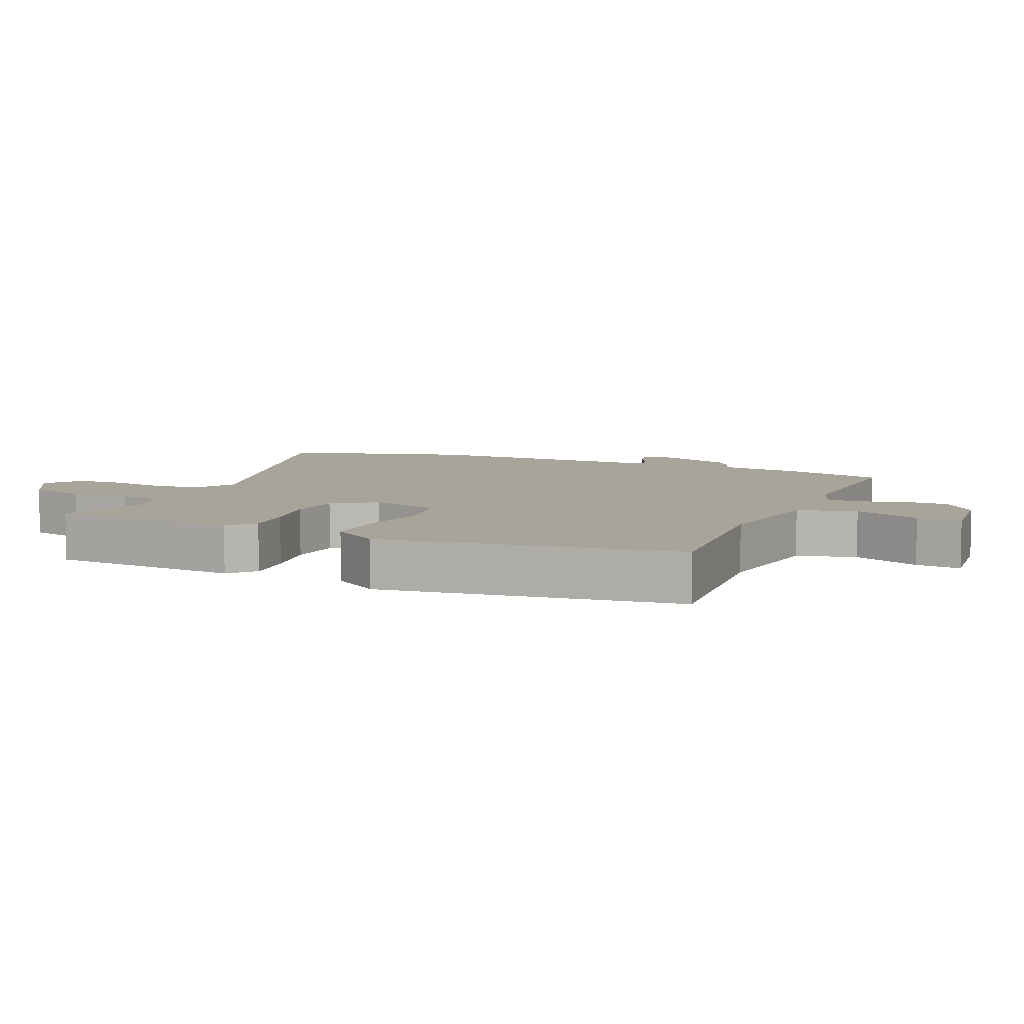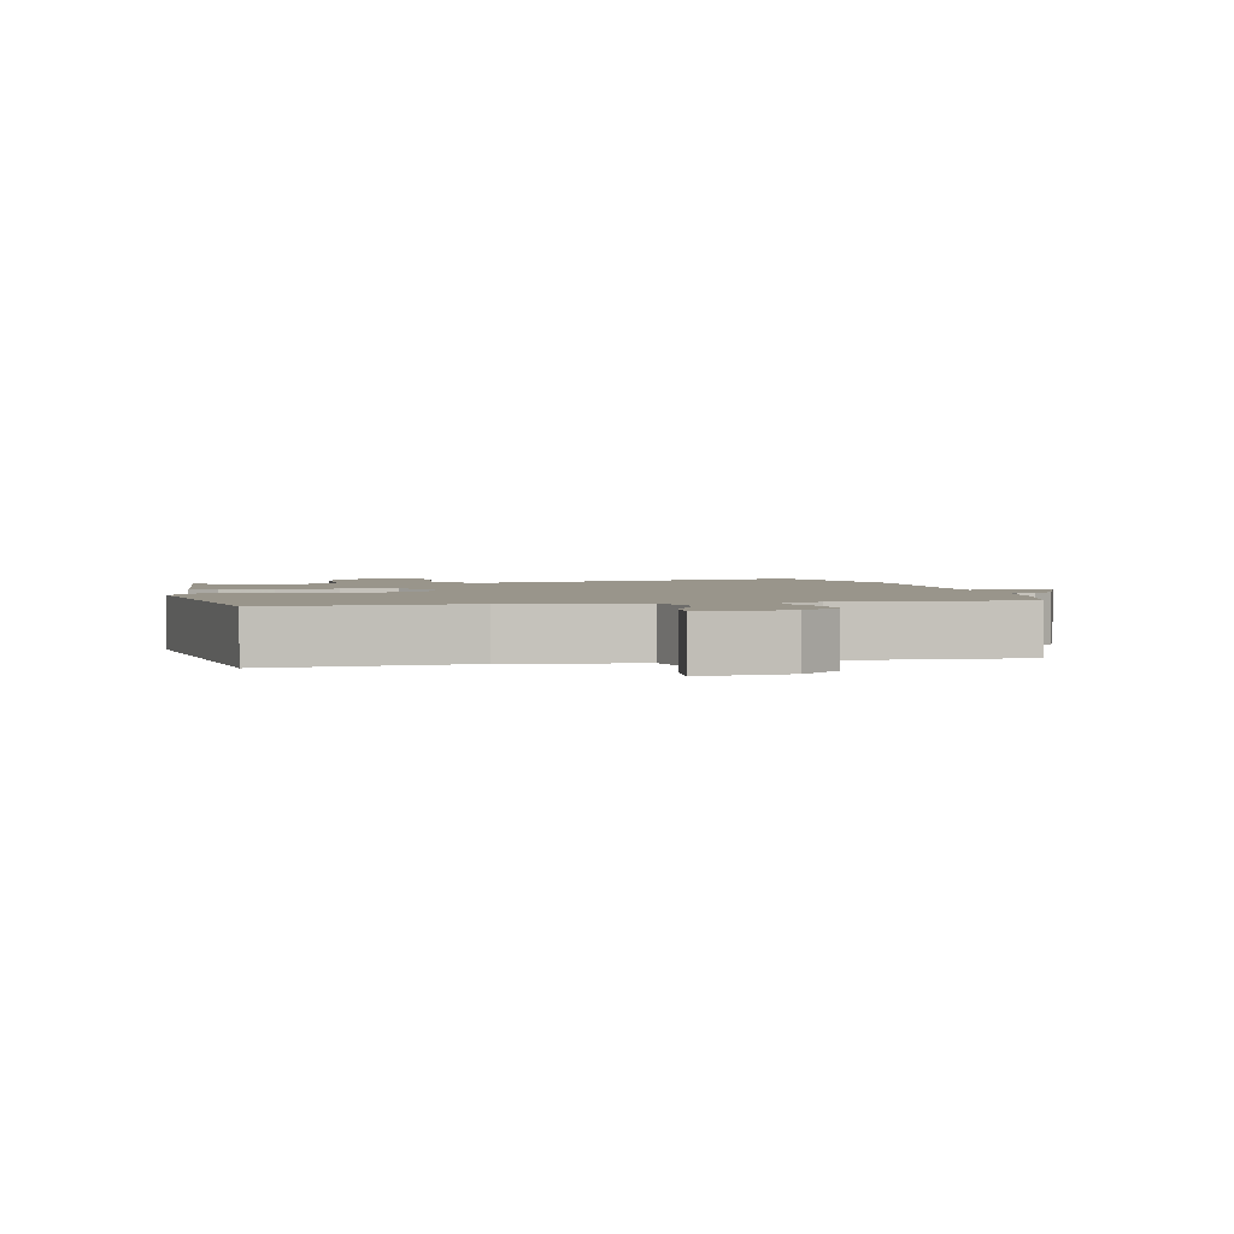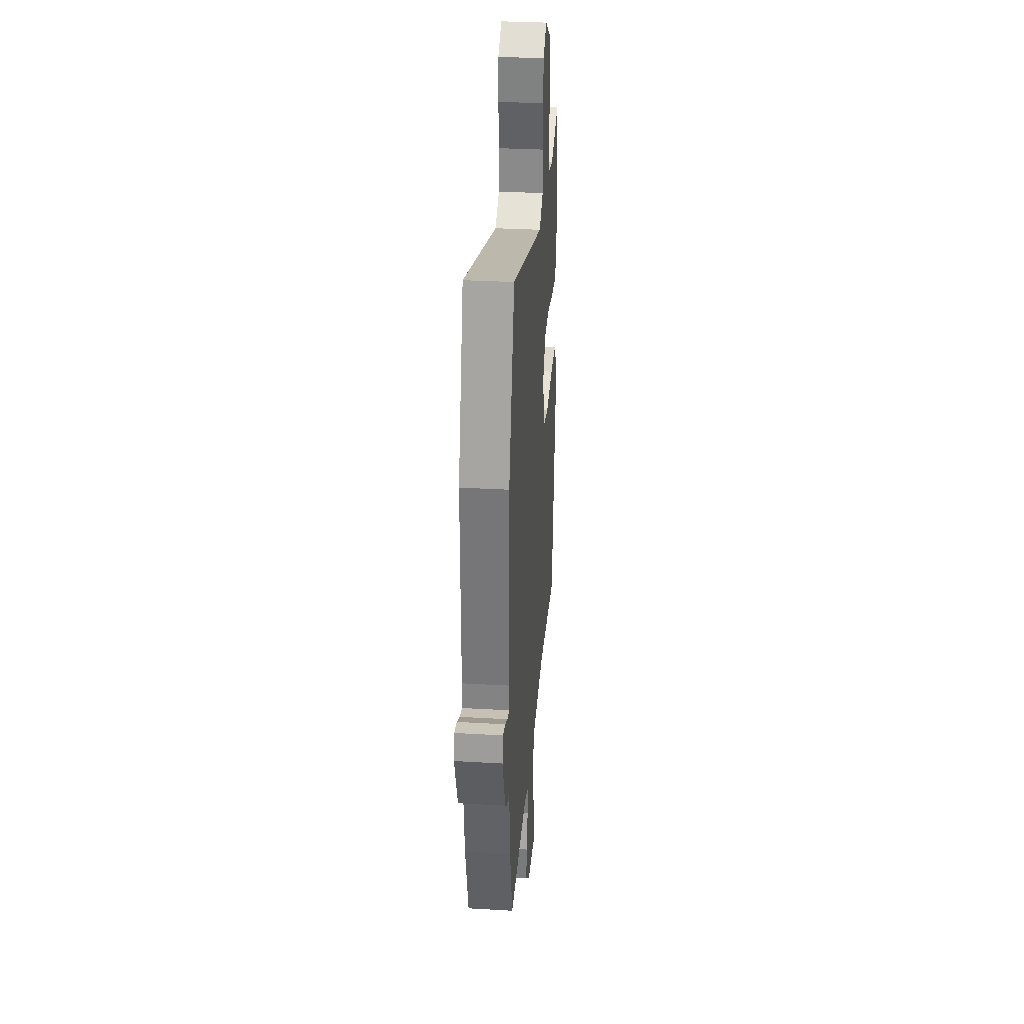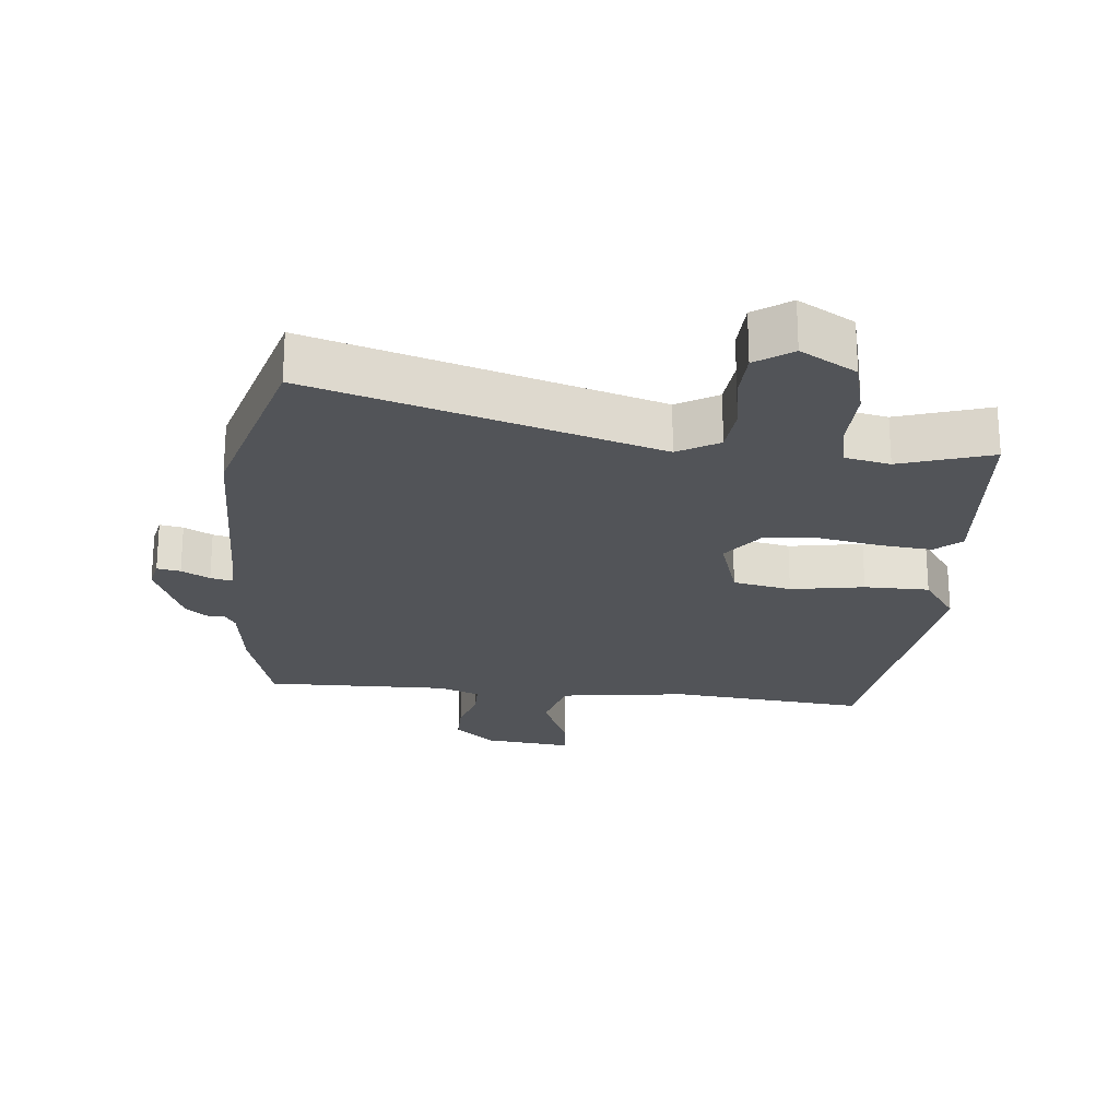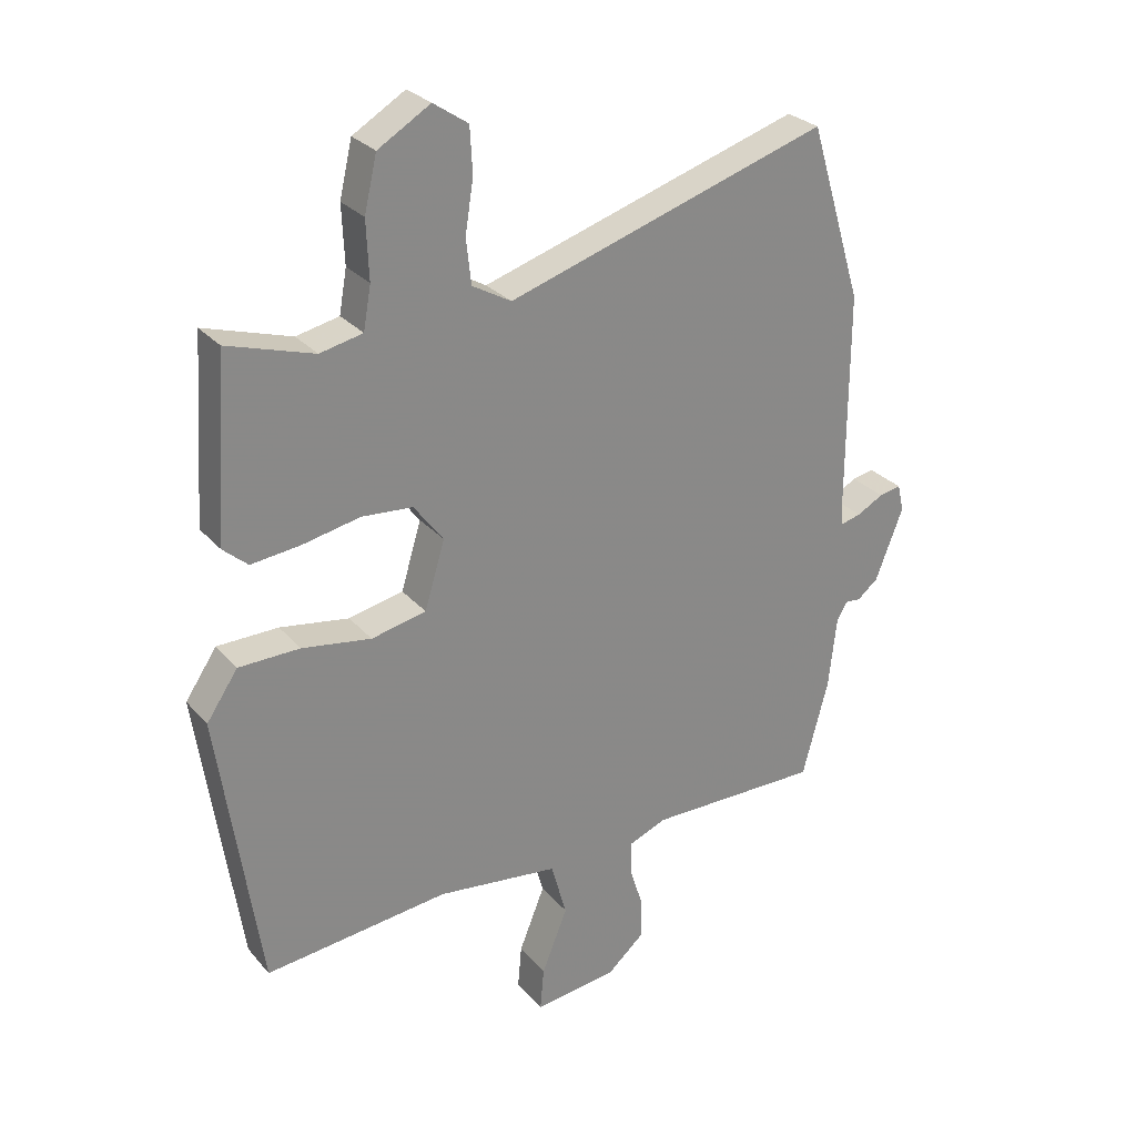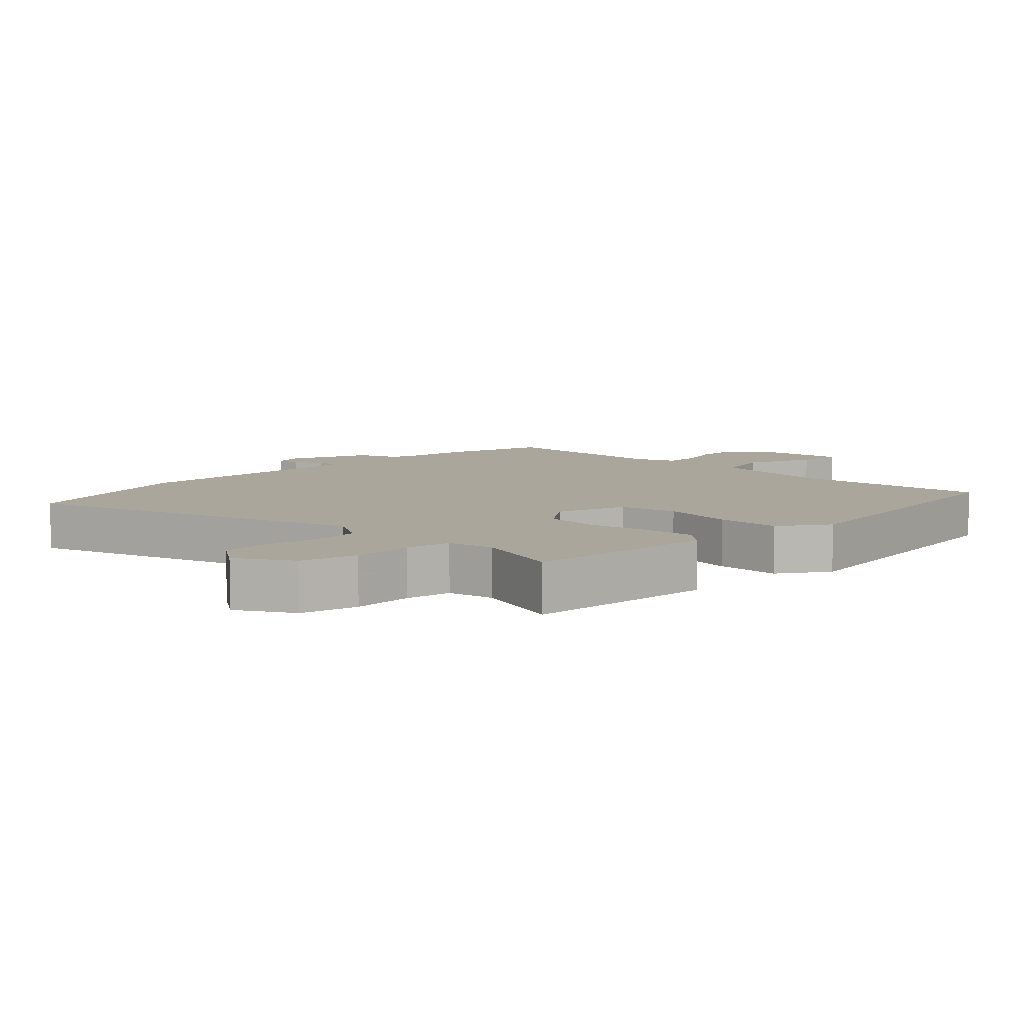
<metadata>
{"format":"obj","ext":"obj","renderer":"f3d","projection":"perspective","resolution":1024,"background":"white","views":[{"elev":7.2,"azim":114.6,"up":"+Y"},{"elev":2.2,"azim":168.8,"up":"+Y"},{"elev":32.3,"azim":-85.4,"up":"+Z"},{"elev":-22.9,"azim":-4.8,"up":"+Y"},{"elev":27.6,"azim":148.4,"up":"+Z"},{"elev":7.9,"azim":45.1,"up":"+Y"}]}
</metadata>
<code>
v -0.546 0.07 0.347
v -0.462 0.07 0.625
v 0.048 0.07 0.463
v 0.11 0.07 0.498
v 0.118 0.07 0.569
v 0.105 0.07 0.652
v 0.109 0.07 0.724
v 0.164 0.07 0.761
v 0.247 0.07 0.711
v 0.267 0.07 0.625
v 0.263 0.07 0.533
v 0.275 0.07 0.465
v 0.343 0.07 0.45
v 0.481 0.07 0.492
v 0.5 0.07 0.203
v 0.461 0.07 0.169
v 0.383 0.07 0.178
v 0.291 0.07 0.197
v 0.21 0.07 0.191
v 0.163 0.07 0.129
v 0.195 0.07 0.022
v 0.282 0.07 0.003
v 0.392 0.07 0.02
v 0.489 0.07 0.018
v 0.539 0.07 -0.056
v 0.473 0.07 -0.503
v 0.18 0.07 -0.47
v -0.013 0.07 -0.493
v -0.038 0.07 -0.581
v 0.003 0.07 -0.683
v 0.009 0.07 -0.751
v -0.123 0.07 -0.734
v -0.182 0.07 -0.682
v -0.181 0.07 -0.617
v -0.16 0.07 -0.552
v -0.159 0.07 -0.499
v -0.22 0.07 -0.474
v -0.495 0.07 -0.475
v -0.536 0.07 -0.321
v -0.549 0.07 -0.206
v -0.566 0.07 -0.178
v -0.59 0.07 -0.18
v -0.623 0.07 -0.153
v -0.667 0.07 -0.039
v -0.657 0.07 0.004
v -0.622 0.07 -0.003
v -0.58 0.07 -0.026
v -0.548 0.07 -0.034
v -0.545 0.07 0.009
v -0.546 0 0.347
v -0.462 0 0.625
v 0.048 0 0.463
v 0.11 0 0.498
v 0.118 0 0.569
v 0.105 0 0.652
v 0.109 0 0.724
v 0.164 0 0.761
v 0.247 0 0.711
v 0.267 0 0.625
v 0.263 0 0.533
v 0.275 0 0.465
v 0.343 0 0.45
v 0.481 0 0.492
v 0.5 0 0.203
v 0.461 0 0.169
v 0.383 0 0.178
v 0.291 0 0.197
v 0.21 0 0.191
v 0.163 0 0.129
v 0.195 0 0.022
v 0.282 0 0.003
v 0.392 0 0.02
v 0.489 0 0.018
v 0.539 0 -0.056
v 0.473 0 -0.503
v 0.18 0 -0.47
v -0.013 0 -0.493
v -0.038 0 -0.581
v 0.003 0 -0.683
v 0.009 0 -0.751
v -0.123 0 -0.734
v -0.182 0 -0.682
v -0.181 0 -0.617
v -0.16 0 -0.552
v -0.159 0 -0.499
v -0.22 0 -0.474
v -0.495 0 -0.475
v -0.536 0 -0.321
v -0.549 0 -0.206
v -0.566 0 -0.178
v -0.59 0 -0.18
v -0.623 0 -0.153
v -0.667 0 -0.039
v -0.657 0 0.004
v -0.622 0 -0.003
v -0.58 0 -0.026
v -0.548 0 -0.034
v -0.545 0 0.009
f 44 45 46 47
f 44 47 48
f 41 42 43 44
f 41 44 48
f 40 41 48
f 37 38 39 40
f 36 37 40 48
f 32 33 34 35
f 32 35 36
f 29 30 31 32
f 28 29 32 36
f 27 28 36 48
f 22 23 24 25
f 21 22 25 26
f 15 16 17 18
f 13 14 15 18
f 12 13 18 19
f 11 12 19 20
f 9 10 11 20
f 5 6 7 8
f 4 5 8 9
f 49 1 2 3
f 49 3 4
f 48 49 4
f 21 26 27 48
f 20 21 48
f 20 48 4
f 4 9 20
f 96 95 94 93
f 97 96 93
f 93 92 91 90
f 97 93 90
f 97 90 89
f 89 88 87 86
f 97 89 86 85
f 84 83 82 81
f 85 84 81
f 81 80 79 78
f 85 81 78 77
f 97 85 77 76
f 74 73 72 71
f 75 74 71 70
f 67 66 65 64
f 67 64 63 62
f 68 67 62 61
f 69 68 61 60
f 69 60 59 58
f 57 56 55 54
f 58 57 54 53
f 52 51 50 98
f 53 52 98
f 53 98 97
f 97 76 75 70
f 97 70 69
f 53 97 69
f 69 58 53
f 1 50 51 2
f 2 51 52 3
f 3 52 53 4
f 4 53 54 5
f 5 54 55 6
f 6 55 56 7
f 7 56 57 8
f 8 57 58 9
f 9 58 59 10
f 10 59 60 11
f 11 60 61 12
f 12 61 62 13
f 13 62 63 14
f 14 63 64 15
f 15 64 65 16
f 16 65 66 17
f 17 66 67 18
f 18 67 68 19
f 19 68 69 20
f 20 69 70 21
f 21 70 71 22
f 22 71 72 23
f 23 72 73 24
f 24 73 74 25
f 25 74 75 26
f 26 75 76 27
f 27 76 77 28
f 28 77 78 29
f 29 78 79 30
f 30 79 80 31
f 31 80 81 32
f 32 81 82 33
f 33 82 83 34
f 34 83 84 35
f 35 84 85 36
f 36 85 86 37
f 37 86 87 38
f 38 87 88 39
f 39 88 89 40
f 40 89 90 41
f 41 90 91 42
f 42 91 92 43
f 43 92 93 44
f 44 93 94 45
f 45 94 95 46
f 46 95 96 47
f 47 96 97 48
f 48 97 98 49
f 49 98 50 1

</code>
